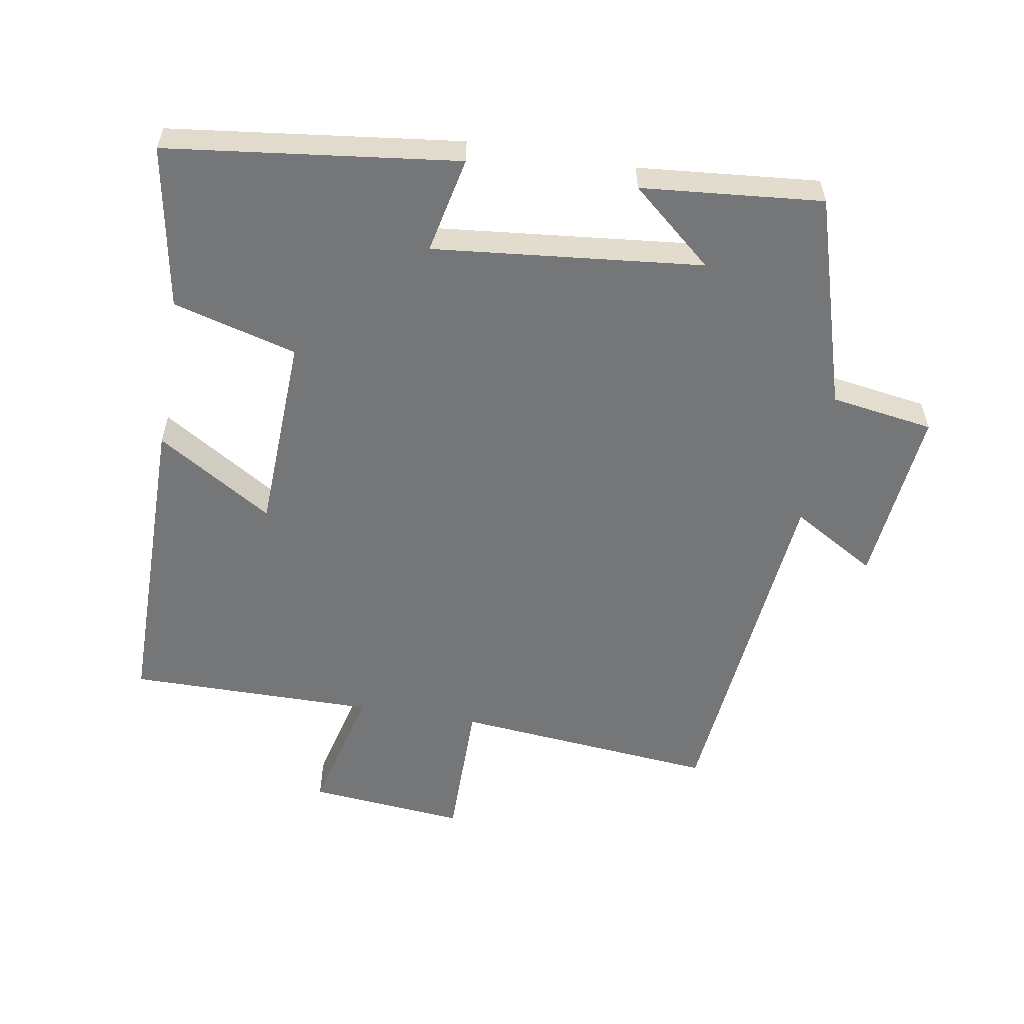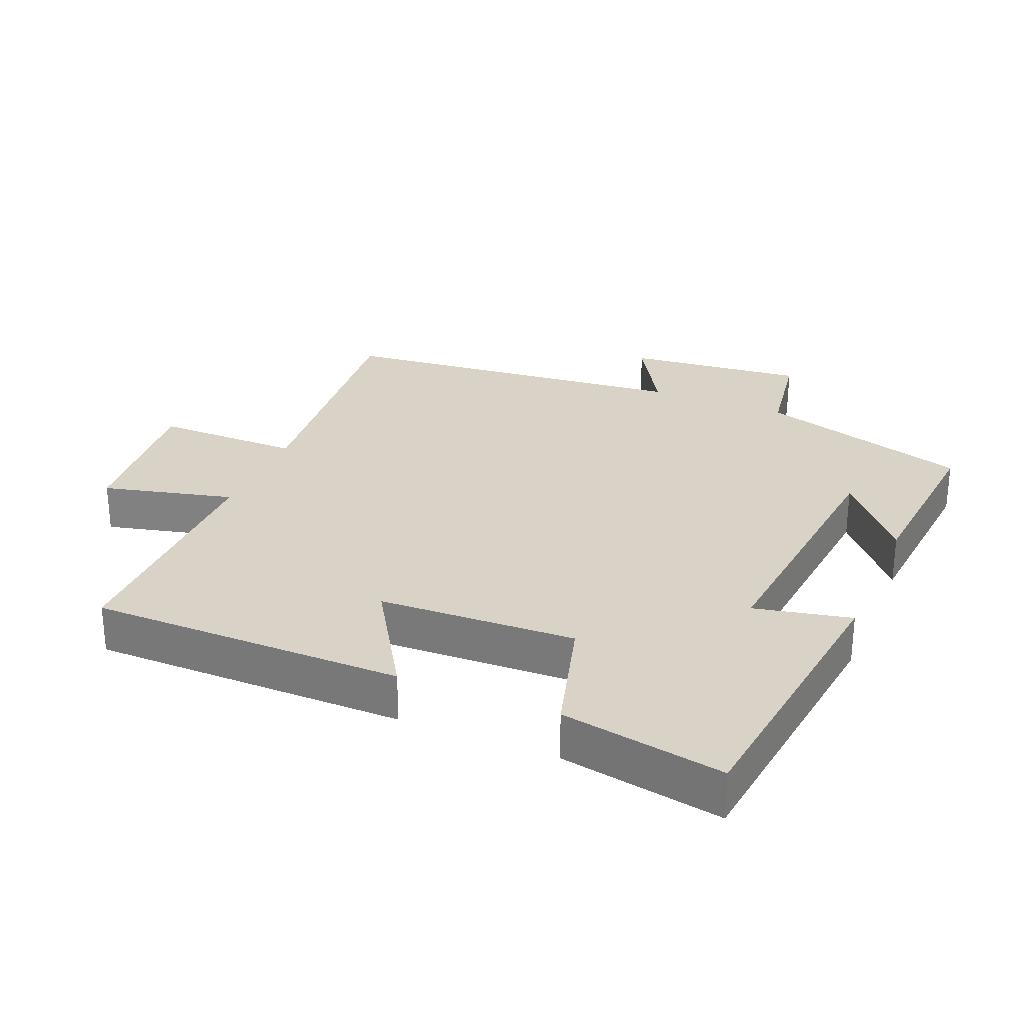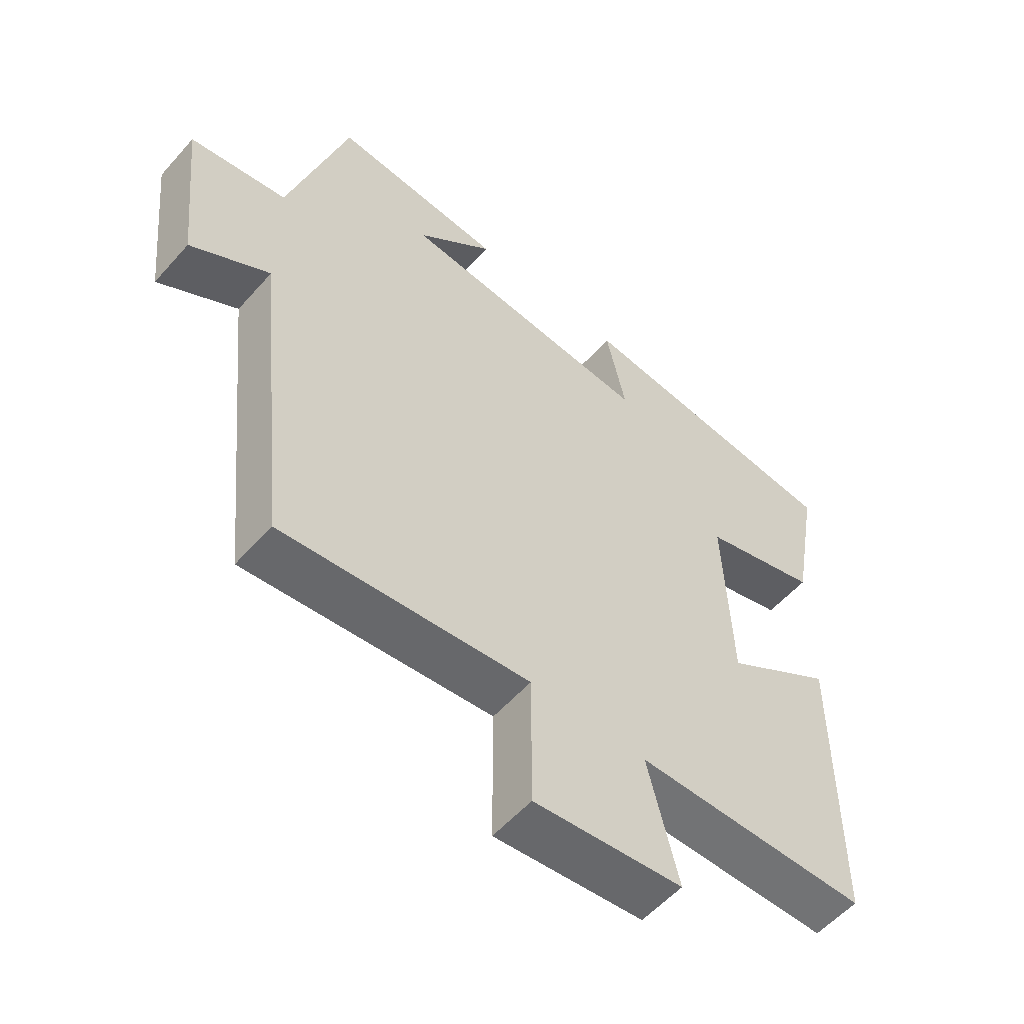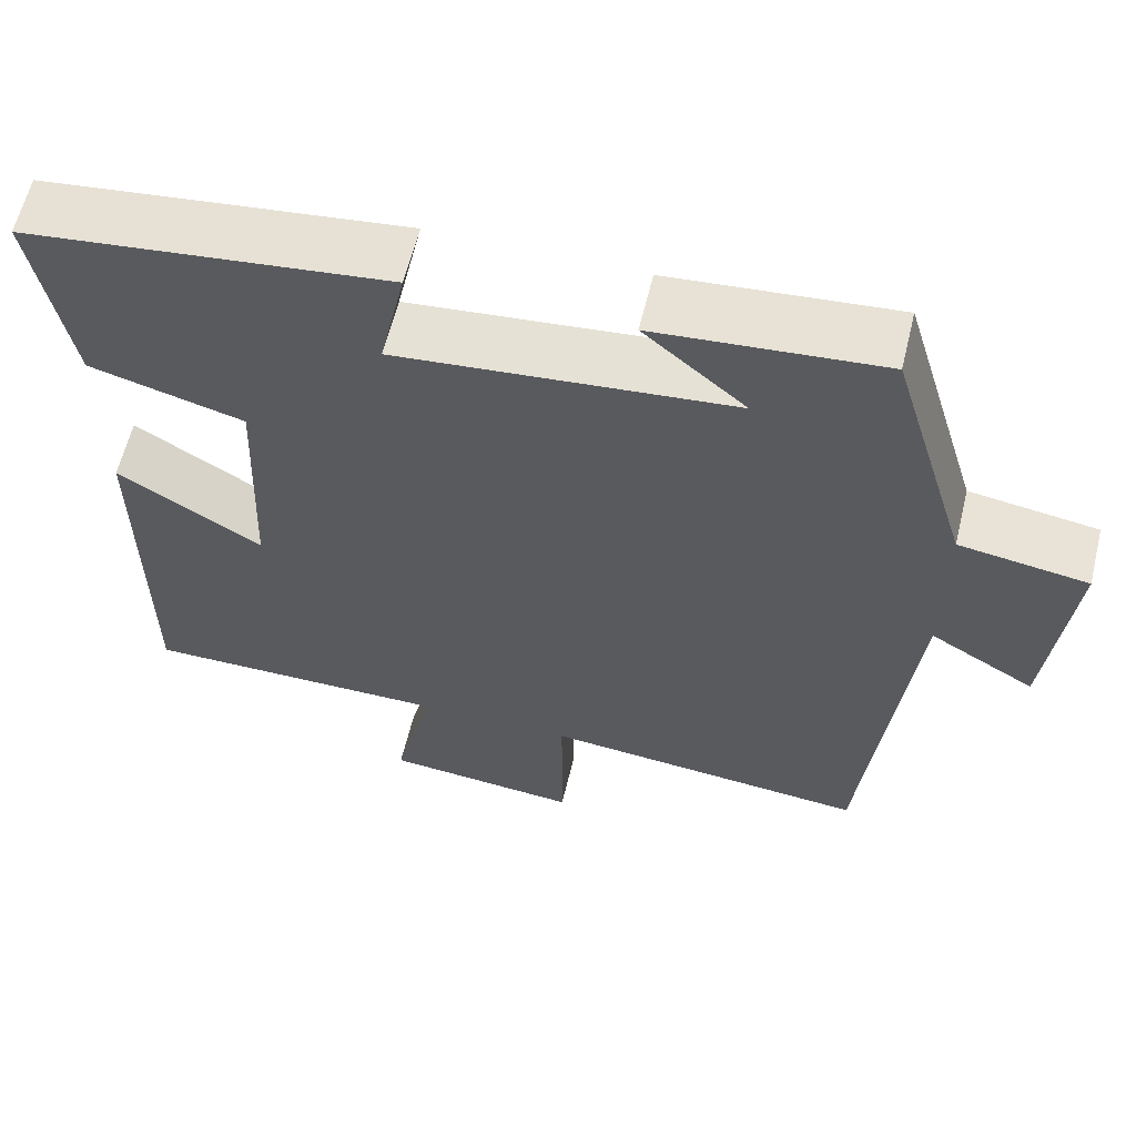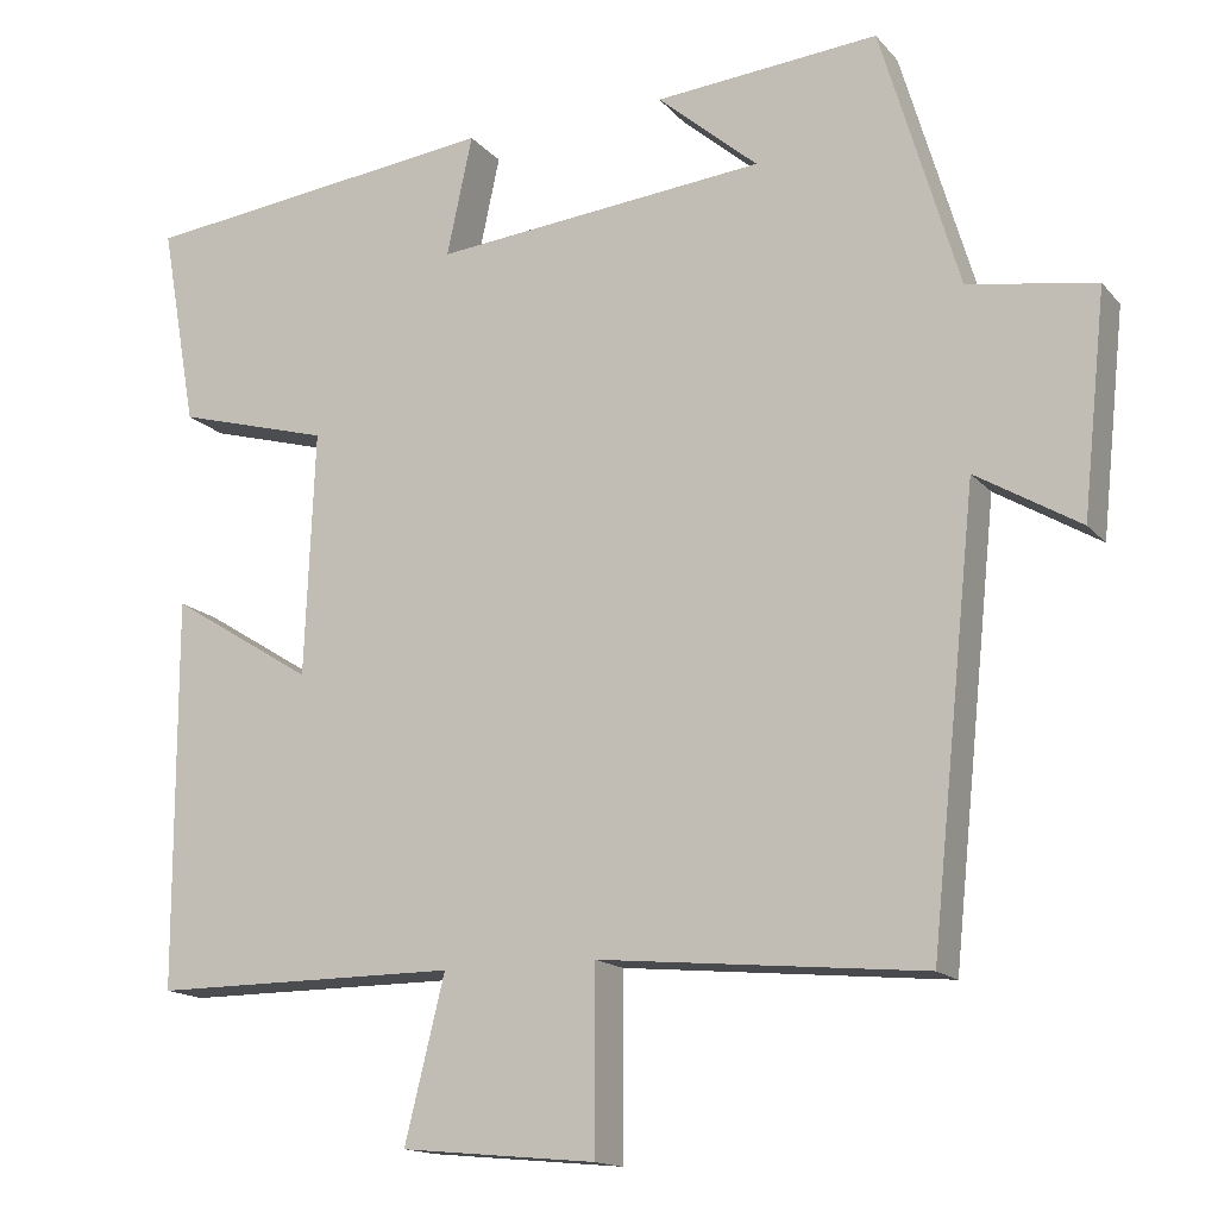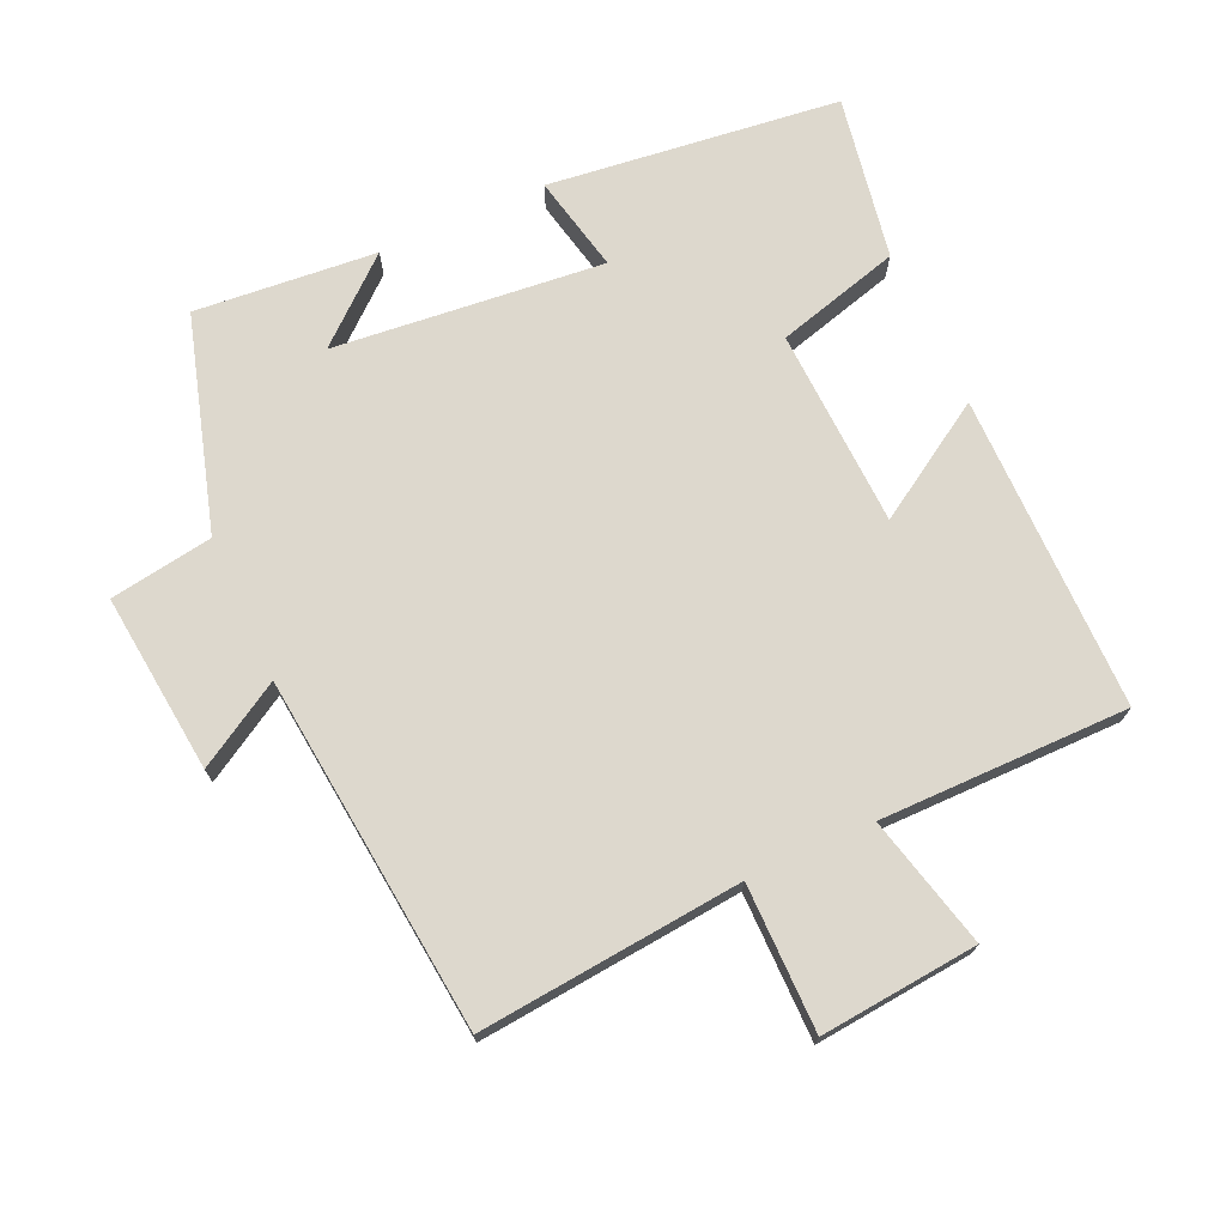
<metadata>
{"format":"obj","ext":"obj","renderer":"f3d","projection":"perspective","resolution":1024,"background":"white","views":[{"elev":-56.7,"azim":-9.5,"up":"+Y"},{"elev":28.2,"azim":-67.3,"up":"+Y"},{"elev":-55.7,"azim":139.3,"up":"+Z"},{"elev":61.1,"azim":13.6,"up":"+Z"},{"elev":-15.2,"azim":25.7,"up":"+Z"},{"elev":72.2,"azim":155.6,"up":"+Y"}]}
</metadata>
<code>
v 0.445 0.07 -0.537
v 0.055 0.07 -0.5
v 0.055 0.07 -0.717
v -0.179 0.07 -0.695
v -0.131 0.07 -0.5
v -0.499 0.07 -0.501
v -0.5 0.07 -0.033
v -0.328 0.07 -0.14
v -0.316 0.07 0.154
v -0.5 0.07 0.205
v -0.543 0.07 0.448
v -0.111 0.07 0.5
v -0.142 0.07 0.356
v 0.258 0.07 0.396
v 0.137 0.07 0.5
v 0.406 0.07 0.524
v 0.5 0.07 0.208
v 0.653 0.07 0.184
v 0.625 0.07 -0.082
v 0.5 0.07 -0.008
v 0.445 0 -0.537
v 0.055 0 -0.5
v 0.055 0 -0.717
v -0.179 0 -0.695
v -0.131 0 -0.5
v -0.499 0 -0.501
v -0.5 0 -0.033
v -0.328 0 -0.14
v -0.316 0 0.154
v -0.5 0 0.205
v -0.543 0 0.448
v -0.111 0 0.5
v -0.142 0 0.356
v 0.258 0 0.396
v 0.137 0 0.5
v 0.406 0 0.524
v 0.5 0 0.208
v 0.653 0 0.184
v 0.625 0 -0.082
v 0.5 0 -0.008
f 17 18 19 20
f 17 20 1 2
f 14 15 16 17
f 13 14 17 2
f 11 12 13
f 10 11 13
f 9 10 13
f 13 2 3
f 9 13 3
f 8 9 3
f 5 6 7 8
f 5 8 3
f 3 4 5
f 40 39 38 37
f 22 21 40 37
f 37 36 35 34
f 22 37 34 33
f 33 32 31
f 33 31 30
f 33 30 29
f 23 22 33
f 23 33 29
f 23 29 28
f 28 27 26 25
f 23 28 25
f 25 24 23
f 1 21 22 2
f 2 22 23 3
f 3 23 24 4
f 4 24 25 5
f 5 25 26 6
f 6 26 27 7
f 7 27 28 8
f 8 28 29 9
f 9 29 30 10
f 10 30 31 11
f 11 31 32 12
f 12 32 33 13
f 13 33 34 14
f 14 34 35 15
f 15 35 36 16
f 16 36 37 17
f 17 37 38 18
f 18 38 39 19
f 19 39 40 20
f 20 40 21 1

</code>
